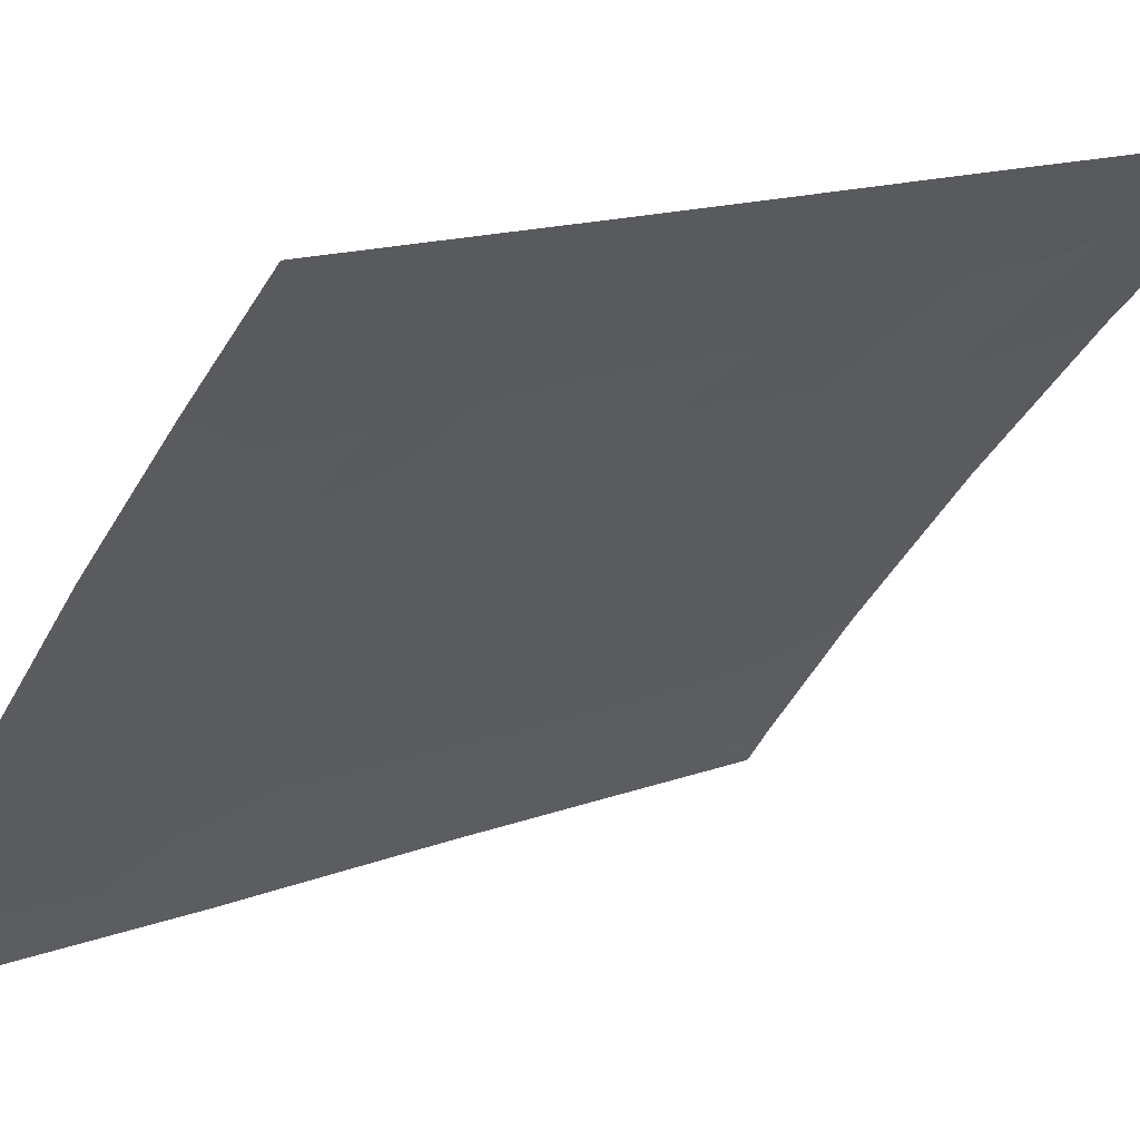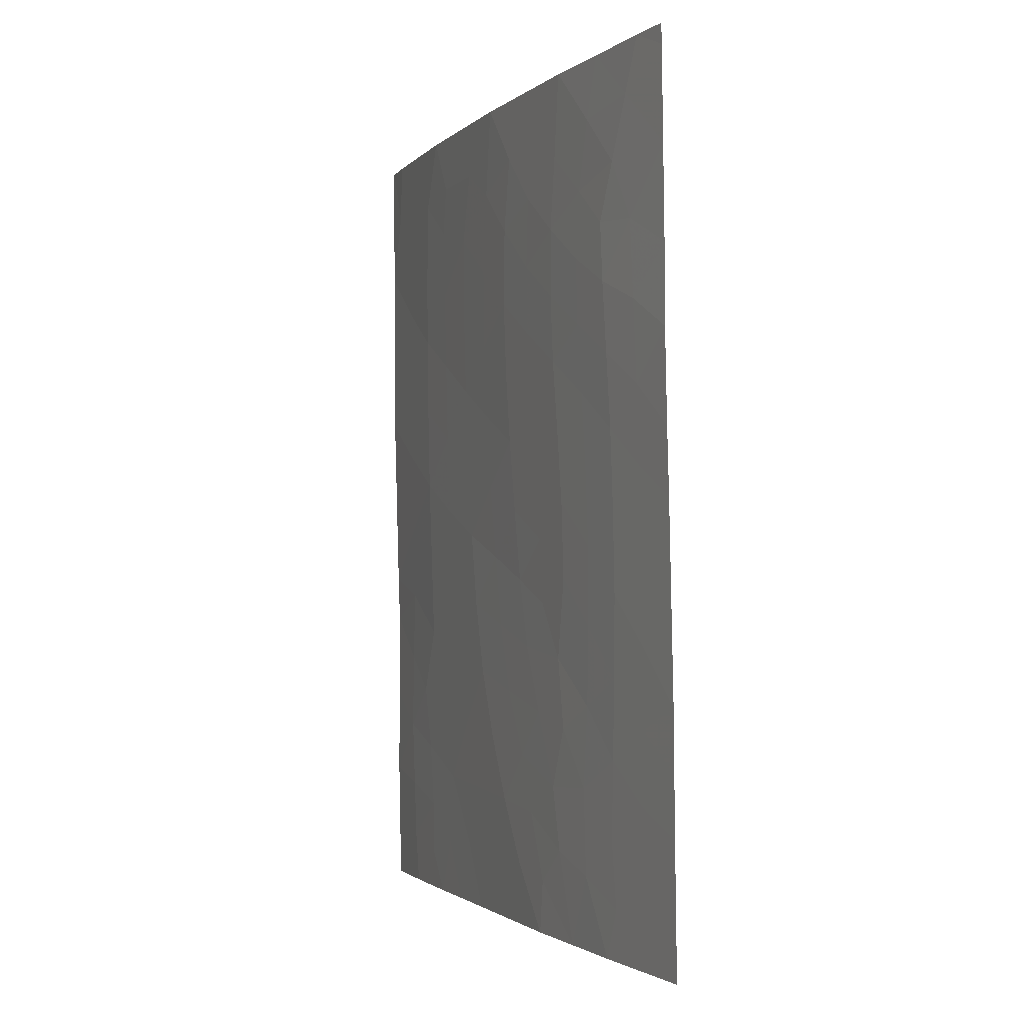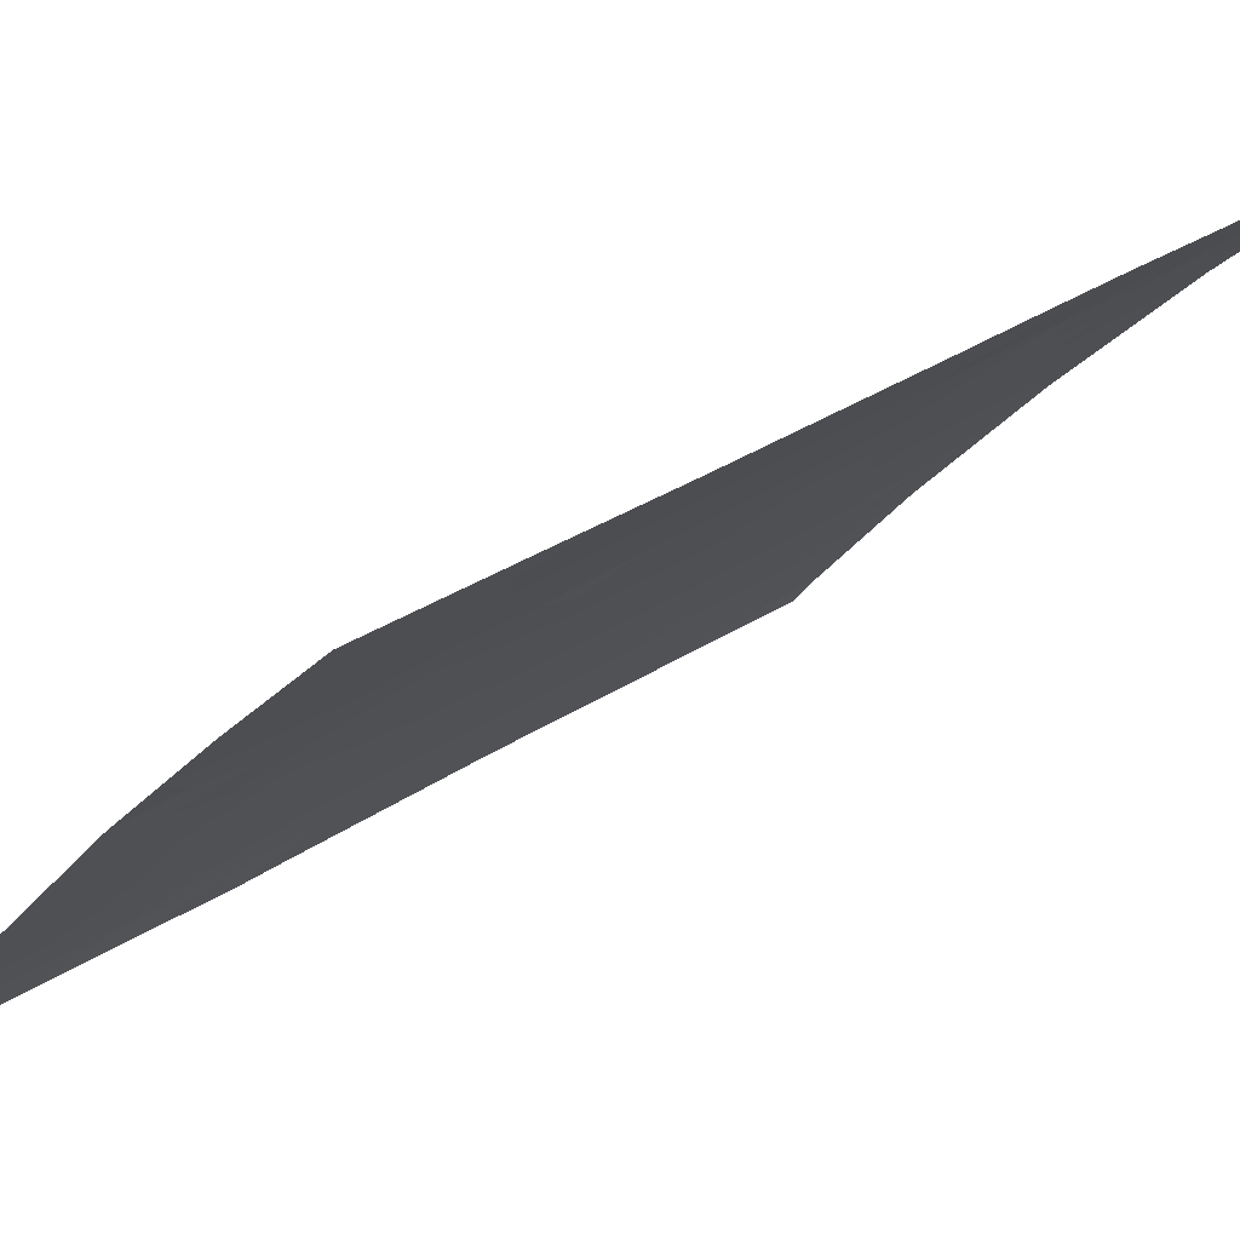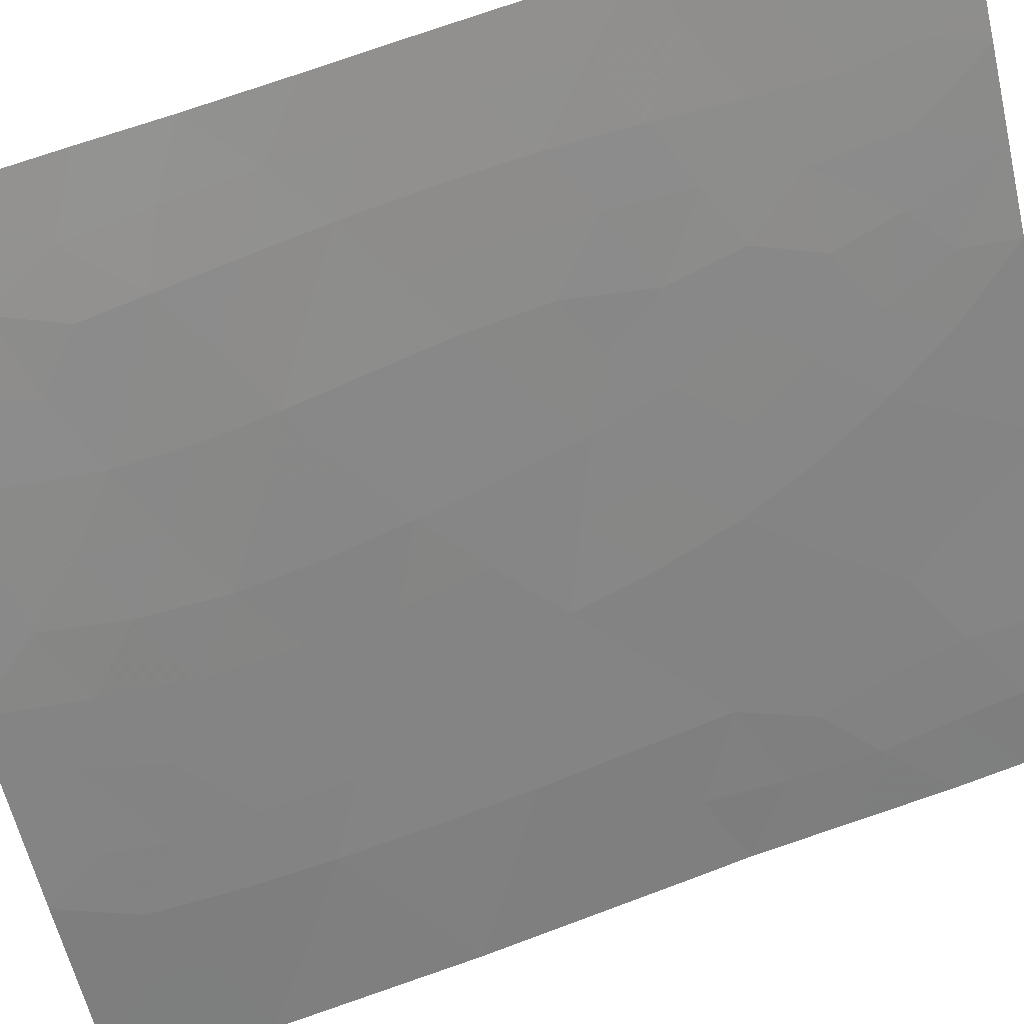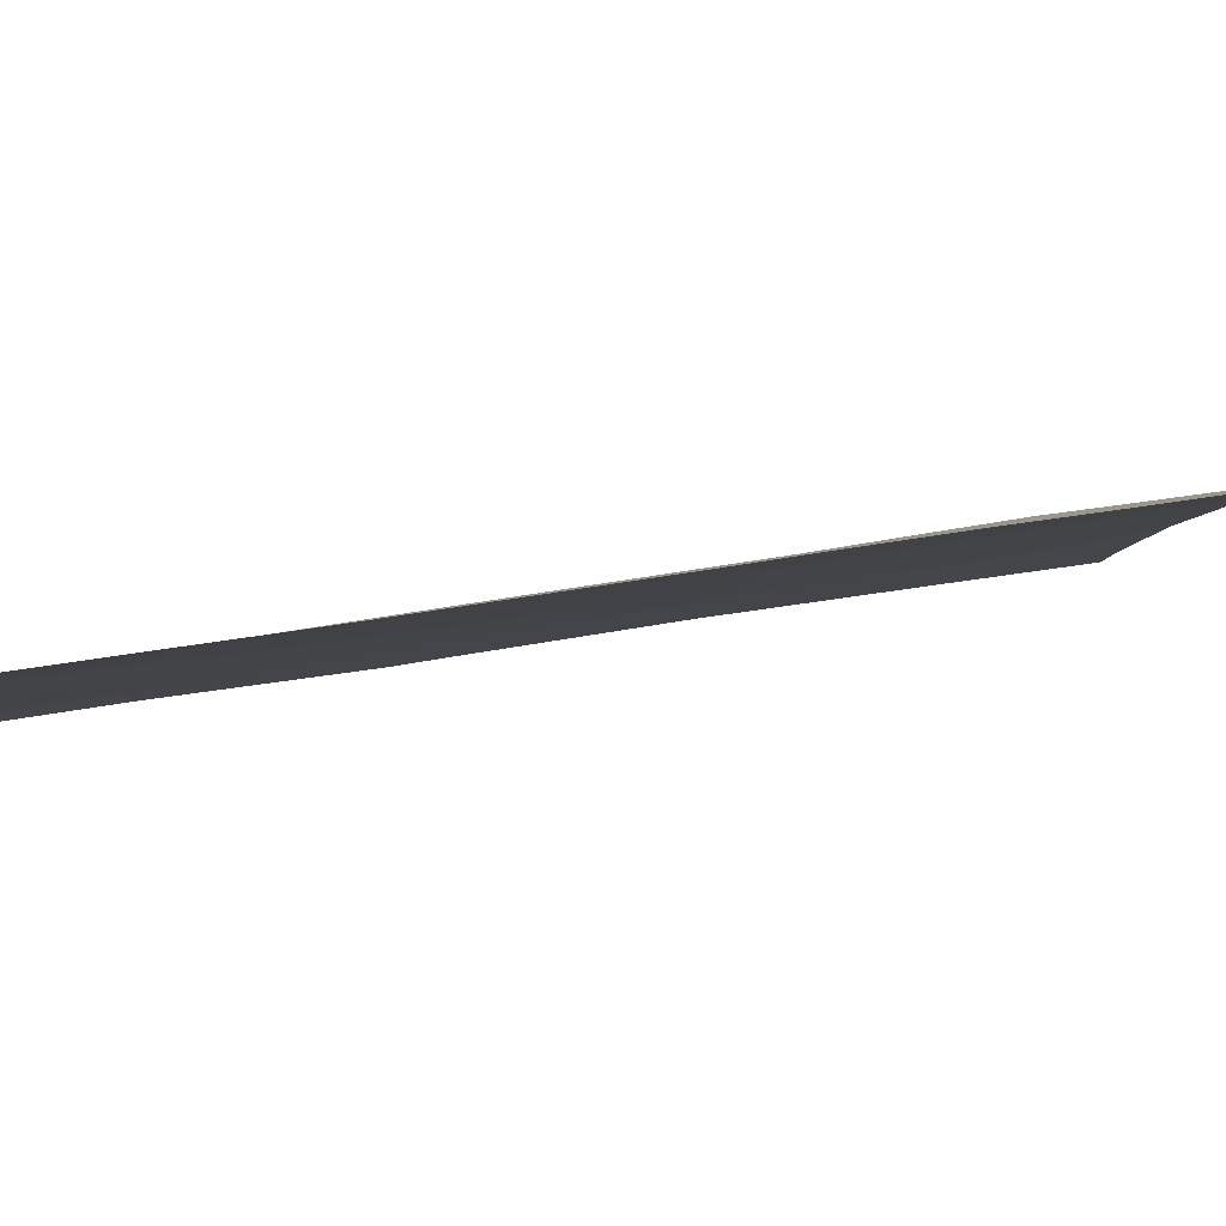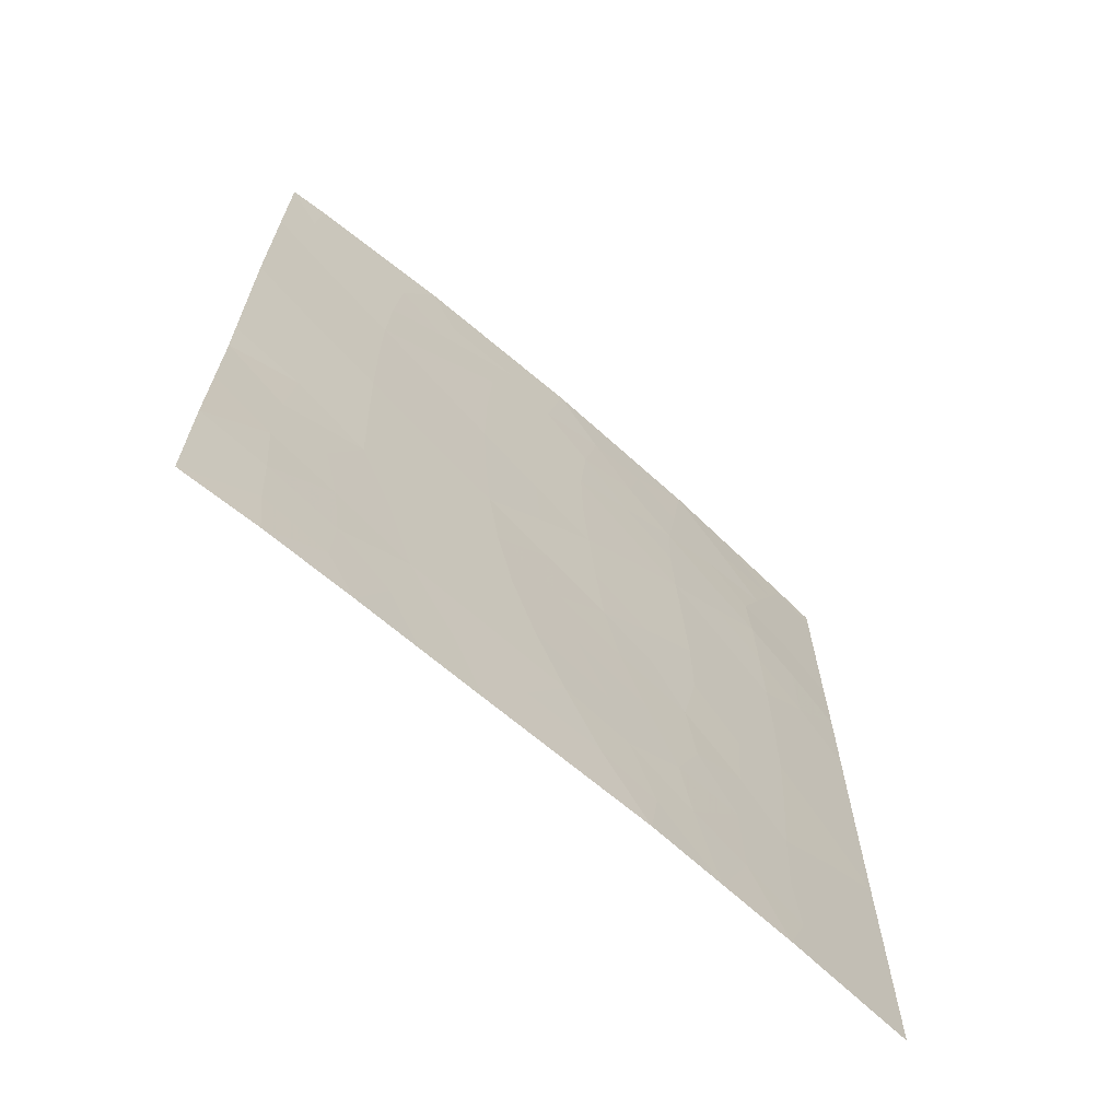
<metadata>
{"format":"obj","ext":"obj","renderer":"f3d","projection":"perspective","resolution":1024,"background":"white","views":[{"elev":14.0,"azim":49.3,"up":"+Z"},{"elev":-1.7,"azim":21.4,"up":"+Y"},{"elev":31.8,"azim":47.5,"up":"+Z"},{"elev":72.0,"azim":-108.8,"up":"+Z"},{"elev":44.6,"azim":79.1,"up":"+Z"},{"elev":-67.8,"azim":-88.7,"up":"+Y"}]}
</metadata>
<code>
v -46.79 -48.12 33.01
v -45.82 -46.39 34.14
v -41.45 -43.96 38.72
v -42.53 -45.19 37.64
v -45.46 -38 34.75
v -43.89 -40.11 36.37
v -42.59 -43.01 37.63
v -46.3 -42.09 33.68
v -41.4 -46.59 38.72
v -43.69 -43.93 36.48
v -47.19 -38 32.79
v -45 -42.98 35.12
v -42.01 -38 38.26
v -48.73 -50 30.72
v -48.09 -49.25 31.5
v -48.78 -45.01 30.72
v -44.77 -45.01 35.29
v -43.69 -38 36.61
v -42.74 -50 37.35
v -41.38 -48.22 38.72
v -41.36 -50 38.72
v -41.53 -38.27 38.72
v -47.52 -43.47 32.27
v -48.54 -38 31.15
v -48.88 -38 30.72
v -48.87 -39.85 30.72
v -41.54 -38 38.72
v -42.72 -41.05 37.58
v -44.29 -50 35.74
v -41.5 -41.82 38.72
v -41.5 -40.76 38.72
v -43.86 -41.96 36.38
v -46.56 -50 33.21
v -45.94 -50 33.9
v -48.76 -45.68 30.72
v -48.76 -48.23 30.72
v -48.85 -42.37 30.72
v -45.21 -48.24 34.78
v -42.51 -39.51 37.77
v -47.42 -45.86 32.32
v -45.13 -40.95 35.03
v -42.6 -47.37 37.52
v -47.57 -41.13 32.27
v -46.14 -44.33 33.81
v -46.31 -39.76 33.73
v -43.94 -47.89 36.14
v -44.57 -38 35.68
v -44.32 -38.7 35.94
v -44.94 -38.85 35.28
v -46.93 -41.61 32.98
v -46.9 -42.77 32.99
v -47.55 -42.28 32.26
v -41.42 -45.28 38.72
v -41.97 -45.85 38.17
v -41.98 -44.65 38.19
v -41.99 -46.93 38.13
v -42.55 -46.3 37.59
v -46.29 -49.08 33.53
v -45.97 -48.18 33.93
v -45.56 -49.1 34.35
v -46.31 -47.19 33.57
v -45.54 -47.35 34.43
v -43.09 -44.54 37.08
v -43.14 -43.47 37.06
v -42.55 -44.07 37.65
v -48.01 -50 31.57
v -41.37 -49.11 38.72
v -42.05 -50 38.03
v -42.01 -48.89 38.08
v -48.75 -49.11 30.72
v -48.14 -48.4 31.46
v -48.58 -38.84 31.09
v -48.87 -38.92 30.72
v -42.85 -38 37.44
v -43.04 -38.81 37.25
v -45.08 -46.64 34.93
v -44.73 -47.53 35.31
v -47.5 -38.95 32.39
v -46.97 -39.48 32.99
v -42.1 -41.38 38.16
v -45.11 -50 34.82
v -44.82 -49.11 35.18
v -43.23 -39.74 37.05
v -43.79 -39.14 36.49
v -44.89 -44 35.2
v -45.44 -44.66 34.57
v -45.56 -43.62 34.47
v -41.47 -43.07 38.72
v -42.01 -43.54 38.19
v -42.05 -42.48 38.18
v -42.65 -42 37.61
v -43.1 -45.63 37.05
v -43.66 -44.98 36.49
v -46.23 -43.22 33.73
v -46.84 -43.93 33.03
v -41.52 -39.51 38.72
v -42.16 -40.33 38.1
v -42.24 -38.69 38.04
v -43.77 -42.92 36.43
v -43.21 -42.48 37.02
v -43.27 -41.54 36.99
v -44.5 -41.47 35.69
v -44.43 -42.44 35.75
v -45.08 -41.97 35.05
v -44.19 -45.34 35.91
v -44.24 -44.43 35.88
v -44.33 -43.42 35.82
v -46.9 -49.17 32.85
v -48.18 -46.31 31.41
v -47.72 -46.81 31.97
v -47.17 -50 32.53
v -47.47 -49.41 32.21
v -47.55 -47.73 32.15
v -47.46 -48.65 32.25
v -45.65 -42.55 34.39
v -46.32 -38 33.77
v -46.11 -38.8 33.98
v -48.76 -46.95 30.72
v -48.2 -47.44 31.39
v -48.1 -38.68 31.67
v -48.09 -39.48 31.67
v -43.8 -46.1 36.31
v -44.59 -45.97 35.48
v -47.47 -44.64 32.29
v -46.75 -45.06 33.1
v -48.86 -41.11 30.72
v -48.19 -40.56 31.52
v -48.2 -41.74 31.5
v -48.15 -44.19 31.5
v -48.82 -43.69 30.72
v -48.19 -42.96 31.5
v -41.39 -47.4 38.72
v -42.01 -47.9 38.1
v -44.5 -48.33 35.53
v -43.8 -48.76 36.28
v -43.9 -41.04 36.34
v -43.3 -40.64 36.97
v -44.45 -39.55 35.79
v -42.76 -40.26 37.53
v -42.62 -48.45 37.48
v -47.07 -46.96 32.71
v -46.32 -40.93 33.68
v -45.71 -40.35 34.39
v -45.71 -41.47 34.35
v -47.86 -38 31.97
v -48.12 -45.28 31.5
v -44.52 -40.51 35.69
v -44.3 -46.87 35.77
v -43.69 -47.06 36.42
v -43.19 -49 36.9
v -43.51 -50 36.54
v -43.23 -47.82 36.87
v -47.55 -40.06 32.31
v -46.57 -46.14 33.28
v -46.01 -45.38 33.94
v -45.29 -45.67 34.72
v -46.95 -40.48 32.99
v -43.14 -46.71 36.98
v -45.6 -39.22 34.55
v -42.54 -49.32 37.55
v -45.08 -39.87 35.11
v -46.87 -38.8 33.12
v -44.22 -49.26 35.83
f 50 51 52
f 53 54 55
f 56 57 54
f 58 59 60
f 61 62 59
f 63 64 65
f 14 15 66
f 67 68 69
f 70 71 15
f 26 73 72
f 13 27 22
f 74 98 75
f 76 77 62
f 81 60 82
f 75 83 84
f 85 86 87
f 88 89 90
f 91 80 90
f 63 92 93
f 94 95 51
f 99 100 64
f 101 91 100
f 102 103 104
f 93 105 106
f 85 107 106
f 1 58 108
f 108 111 112
f 71 113 114
f 87 94 115
f 116 117 162
f 55 65 89
f 118 109 119
f 72 120 121
f 122 123 105
f 99 107 103
f 124 95 125
f 126 127 128
f 129 130 131
f 132 133 56
f 52 131 128
f 136 137 101
f 48 84 138
f 137 83 139
f 69 140 133
f 80 28 97
f 141 113 110
f 142 143 144
f 120 145 78
f 146 40 109
f 146 129 124
f 144 104 115
f 147 161 138
f 143 159 161
f 147 136 102
f 114 108 112
f 150 151 135
f 152 140 150
f 127 121 153
f 61 141 154
f 125 155 154
f 155 86 156
f 76 156 123
f 142 50 157
f 157 153 79
f 57 158 92
f 117 5 159
f 152 149 158
f 5 47 49
f 47 18 48
f 43 50 52
f 50 8 51
f 52 51 23
f 3 53 55
f 53 9 54
f 55 54 4
f 9 56 54
f 56 42 57
f 54 57 4
f 34 58 60
f 58 1 59
f 60 59 38
f 1 61 59
f 61 2 62
f 59 62 38
f 4 63 65
f 63 10 64
f 65 64 7
f 20 67 69
f 67 21 68
f 69 68 160
f 14 70 15
f 70 36 71
f 25 72 73
f 72 25 24
f 18 74 75
f 74 13 98
f 2 76 62
f 76 148 77
f 62 77 38
f 79 78 162
f 31 30 80
f 29 81 82
f 81 34 60
f 82 60 38
f 18 75 84
f 75 39 83
f 84 83 6
f 12 85 87
f 85 17 86
f 87 86 44
f 30 88 90
f 88 3 89
f 90 89 7
f 7 91 90
f 91 28 80
f 90 80 30
f 10 63 93
f 63 4 92
f 93 92 122
f 8 94 51
f 94 44 95
f 51 95 23
f 22 96 98
f 96 31 97
f 10 99 64
f 99 32 100
f 64 100 7
f 32 101 100
f 101 28 91
f 100 91 7
f 41 102 104
f 102 32 103
f 104 103 12
f 10 93 106
f 93 122 105
f 106 105 17
f 17 85 106
f 85 12 107
f 106 107 10
f 34 33 58
f 108 58 33
f 109 40 110
f 109 110 119
f 111 66 112
f 15 112 66
f 15 71 114
f 71 119 113
f 114 113 1
f 12 87 115
f 87 44 94
f 115 94 8
f 11 116 162
f 116 5 117
f 79 162 117
f 3 55 89
f 55 4 65
f 89 65 7
f 36 118 119
f 118 35 109
f 72 24 120
f 122 149 148
f 105 123 17
f 32 99 103
f 99 10 107
f 103 107 12
f 71 36 119
f 40 124 125
f 124 23 95
f 125 95 44
f 37 126 128
f 126 26 127
f 128 127 43
f 23 129 131
f 129 16 130
f 131 130 37
f 9 132 56
f 132 20 133
f 56 133 42
f 29 82 163
f 82 38 134
f 135 134 46
f 43 52 128
f 52 23 131
f 128 131 37
f 32 136 101
f 136 6 137
f 101 137 28
f 49 48 138
f 48 18 84
f 138 84 6
f 28 137 139
f 137 6 83
f 139 83 39
f 20 69 133
f 133 140 42
f 31 80 97
f 97 28 139
f 97 139 39
f 40 141 110
f 141 1 113
f 110 113 119
f 8 142 144
f 142 45 143
f 144 143 41
f 120 24 145
f 78 145 11
f 16 146 35
f 109 35 146
f 40 146 124
f 146 16 129
f 124 129 23
f 8 144 115
f 144 41 104
f 115 104 12
f 6 147 138
f 147 41 161
f 148 46 77
f 77 134 38
f 148 149 46
f 22 98 13
f 41 143 161
f 143 45 159
f 41 147 102
f 147 6 136
f 102 136 32
f 15 114 112
f 114 1 108
f 111 108 33
f 150 19 151
f 135 151 163
f 46 152 135
f 152 42 140
f 150 140 160
f 43 127 153
f 2 61 154
f 61 1 141
f 154 141 40
f 40 125 154
f 125 44 155
f 154 155 2
f 2 155 156
f 155 44 86
f 156 86 17
f 148 76 123
f 76 2 156
f 123 156 17
f 45 142 157
f 142 8 50
f 157 50 43
f 45 157 79
f 157 43 153
f 79 153 78
f 4 57 92
f 57 42 158
f 92 158 122
f 45 117 159
f 42 152 158
f 152 46 149
f 158 149 122
f 49 47 48
f 159 5 49
f 75 98 39
f 160 68 19
f 69 160 140
f 138 161 49
f 161 159 49
f 150 160 19
f 121 120 78
f 153 121 78
f 122 148 123
f 77 46 134
f 26 72 121
f 127 26 121
f 79 117 45
f 135 152 150
f 135 163 134
f 162 78 11
f 163 82 134
f 163 151 29
f 96 97 39
f 98 96 39

</code>
